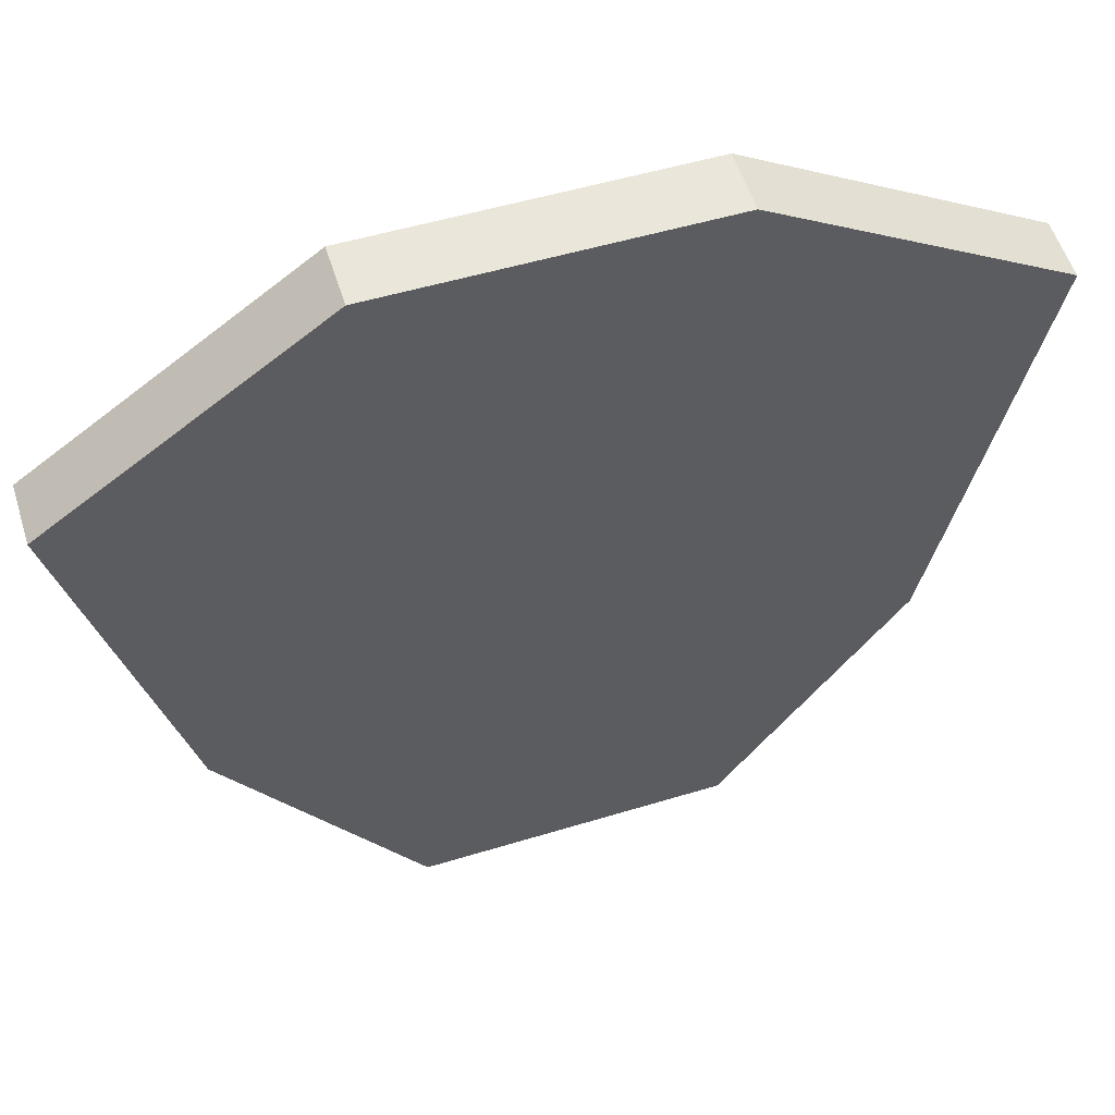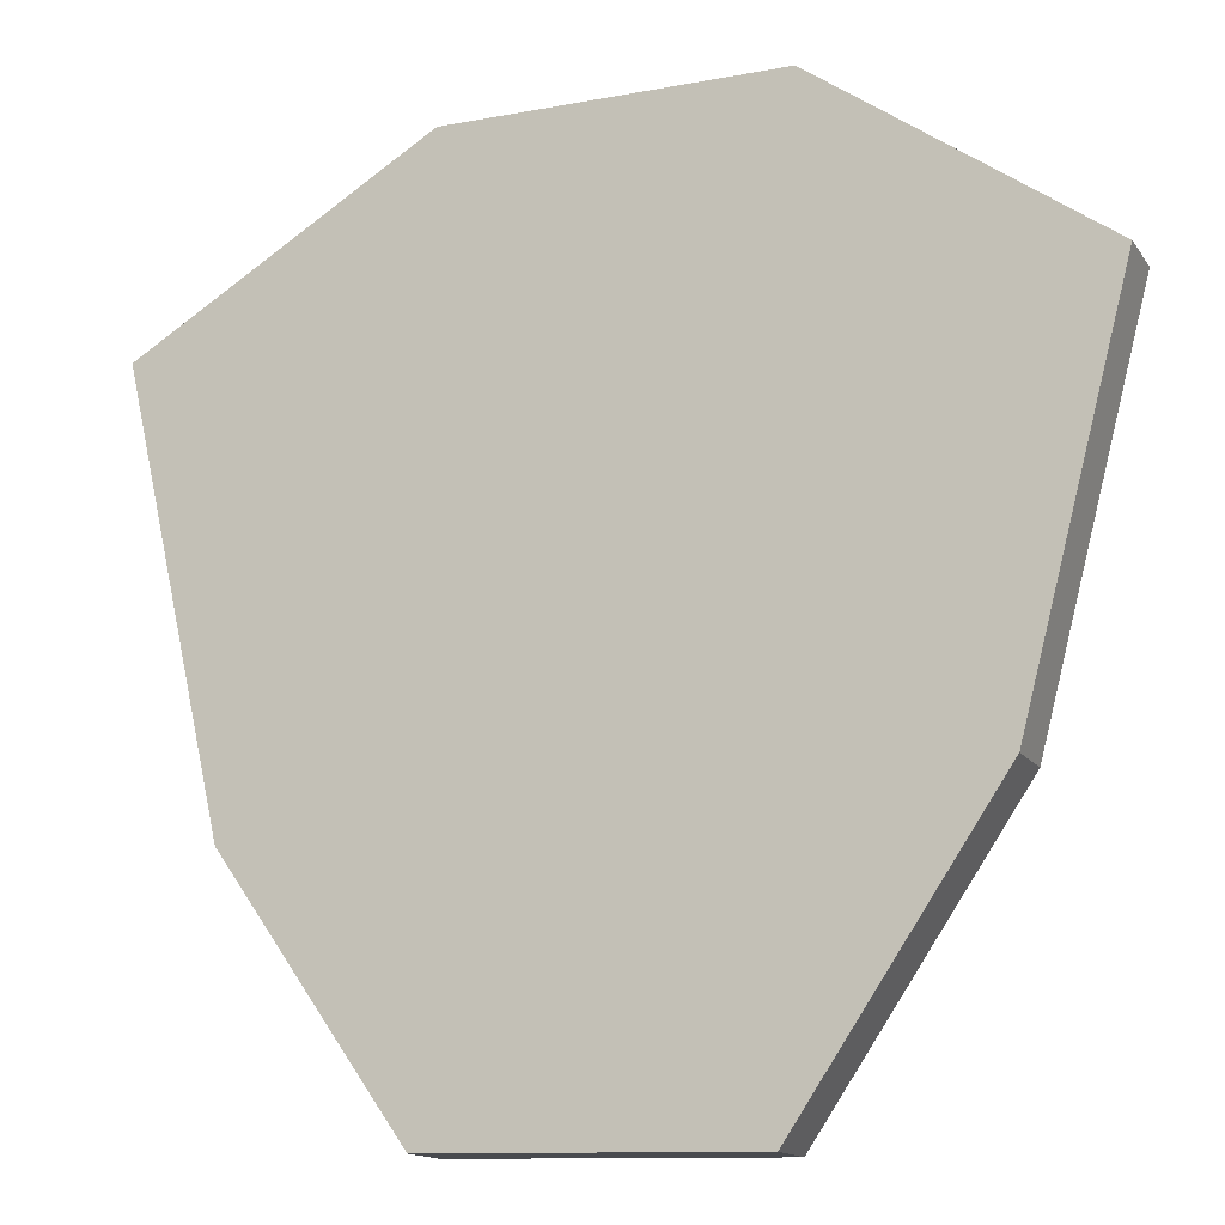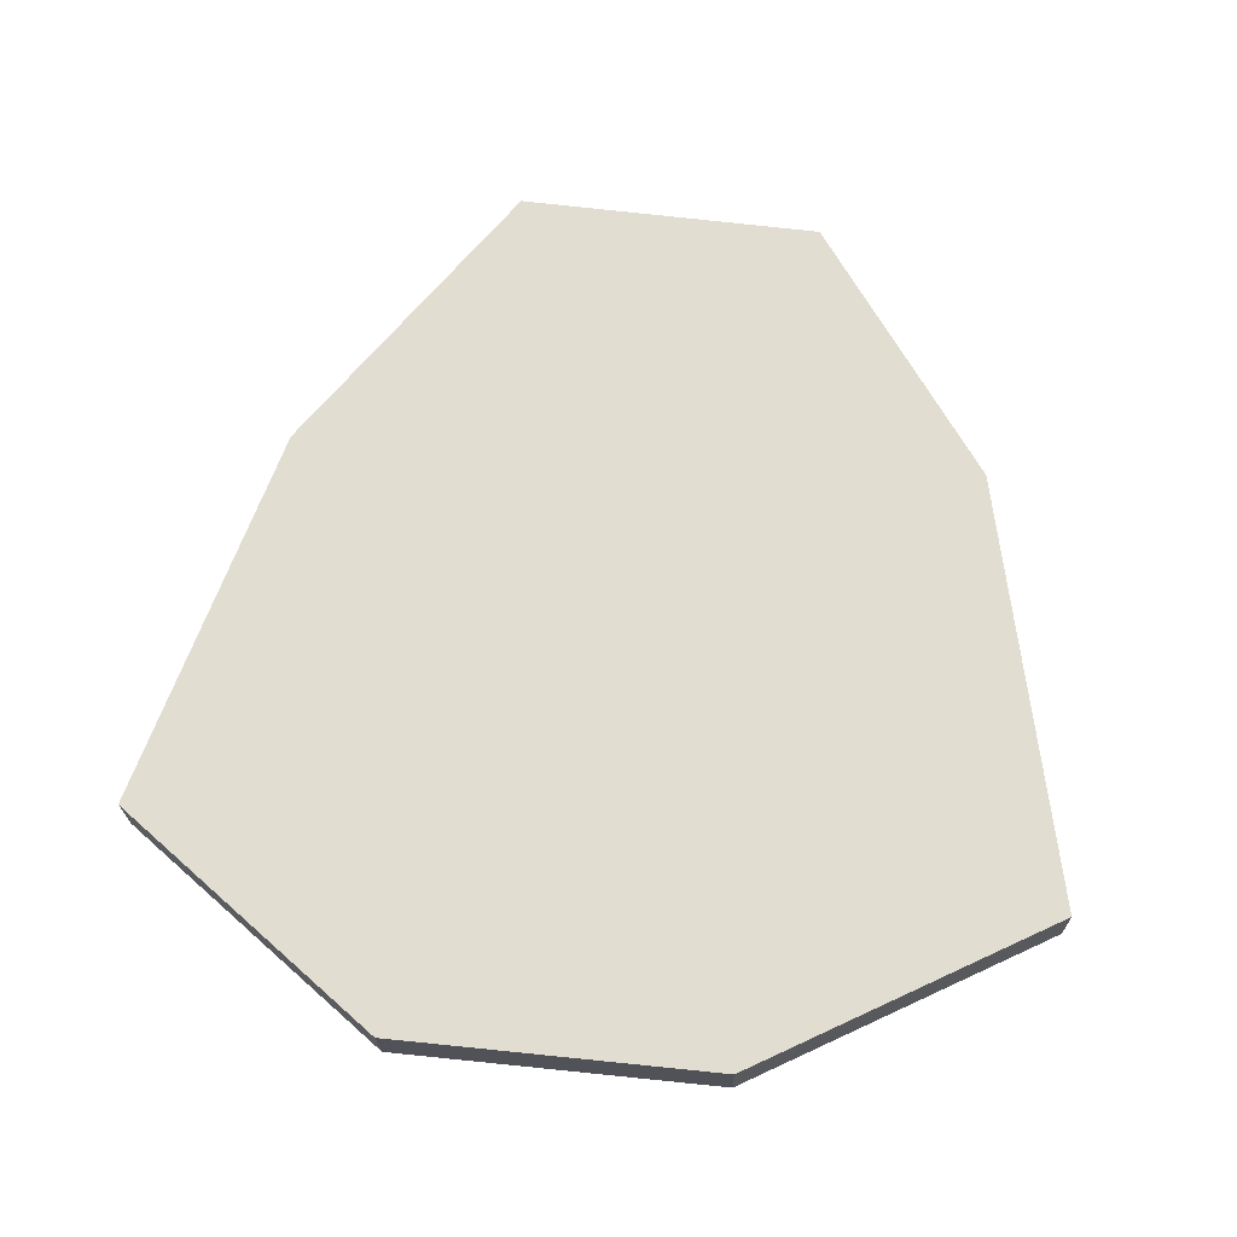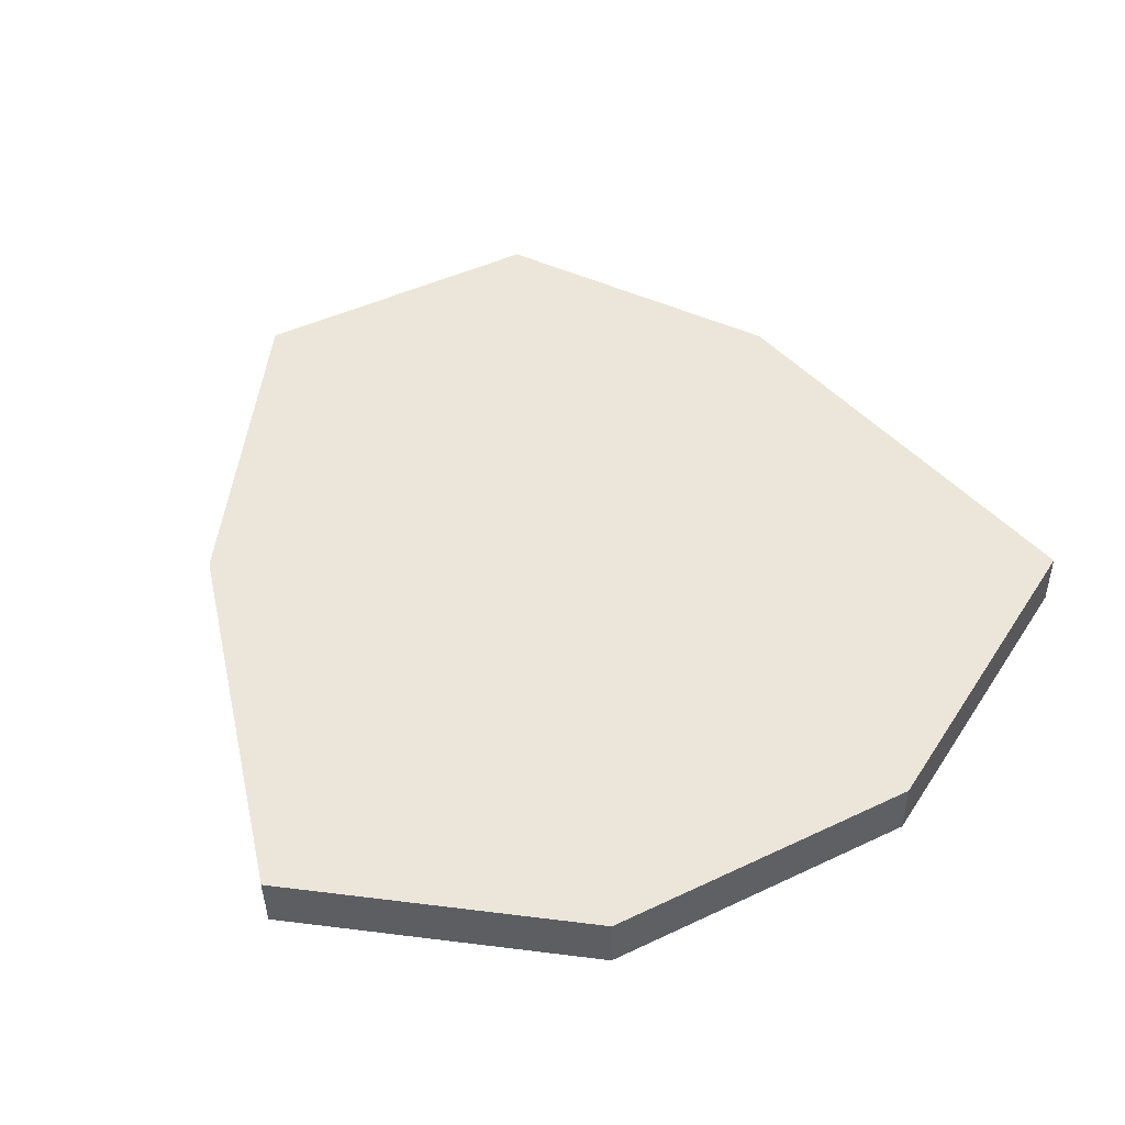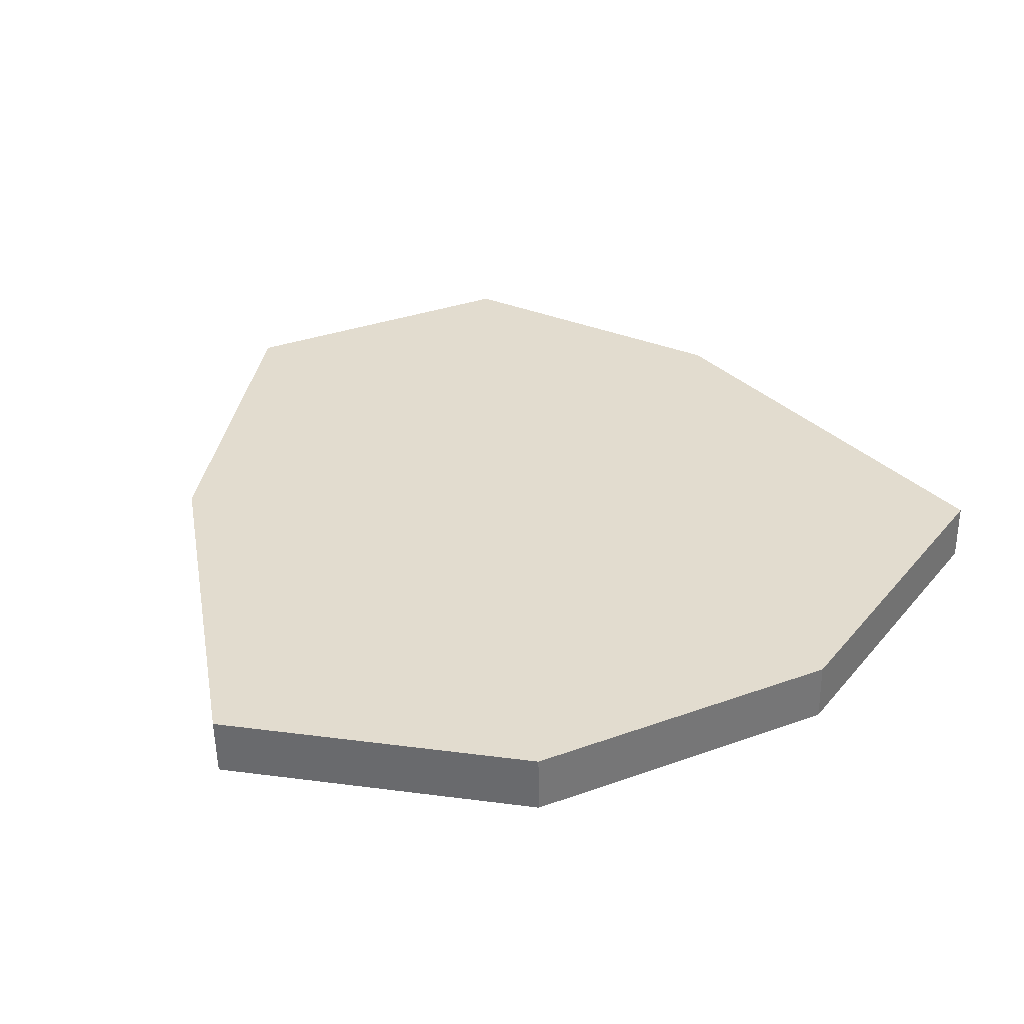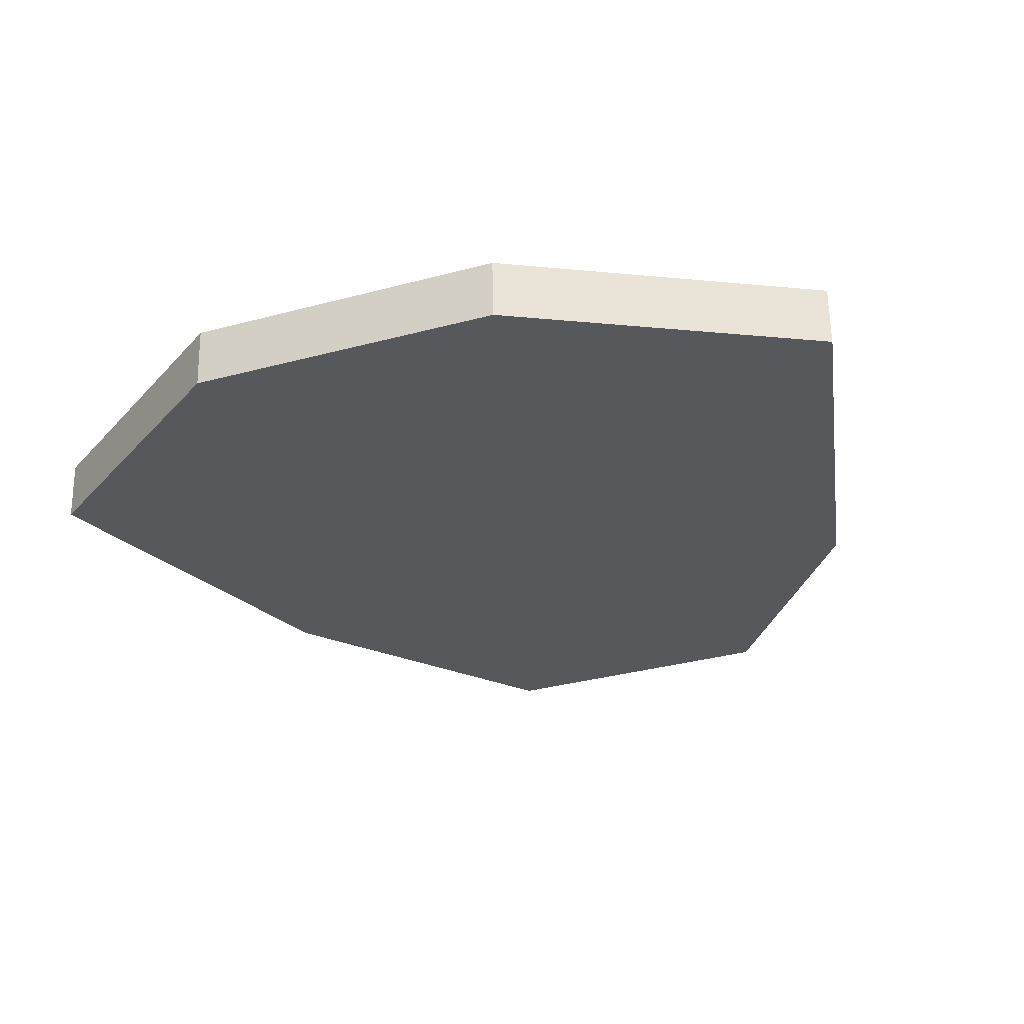
<metadata>
{"format":"obj","ext":"obj","renderer":"f3d","projection":"perspective","resolution":1024,"background":"white","views":[{"elev":54.7,"azim":163.8,"up":"+Y"},{"elev":-14.6,"azim":23.4,"up":"+Y"},{"elev":68.4,"azim":-174.0,"up":"+Z"},{"elev":49.1,"azim":152.7,"up":"+Z"},{"elev":34.6,"azim":155.1,"up":"+Z"},{"elev":-27.8,"azim":-158.7,"up":"+Z"}]}
</metadata>
<code>
o Hylian_Shield_Deckfl_che
v 0.19 0.6937 -0.4804
v 0.2512 0.928 -0.4815
v 0.09024 1.043 -0.4787
v 0.05714 1.044 -0.4782
v 0.2506 0.928 -0.5179
v 0.08962 1.043 -0.5152
v -0.2193 0.6793 -0.5099
v -0.2789 0.9394 -0.5089
v -0.1039 1.044 -0.5119
v -0.06965 1.044 -0.5125
v -0.2782 0.9394 -0.4724
v -0.1032 1.044 -0.4754
v 0.05652 1.044 -0.5146
v -0.2187 0.6793 -0.4735
v -0.04494 1.044 -0.4764
v -0.06903 1.044 -0.476
v -0.11 0.526 -0.4753
v -0.04557 1.044 -0.5129
v 0.02856 1.044 -0.5141
v 0.07303 0.5216 -0.5149
v -0.1106 0.526 -0.5118
v 0.07365 0.5216 -0.4785
v 0.02918 1.044 -0.4777
v 0.1894 0.6937 -0.5169
f 1 2 3 4
f 5 6 3 2
f 7 8 9 10
f 11 12 9 8
f 4 3 6 13
f 7 14 11 8
f 15 16 14 17
f 18 19 20 21
f 18 10 16 15
f 21 20 22 17
f 23 15 17 22
f 19 18 15 23
f 19 13 24 20
f 20 24 1 22
f 10 18 21 7
f 7 21 17 14
f 16 12 11 14
f 10 9 12 16
f 4 23 22 1
f 13 19 23 4
f 13 6 5 24
f 24 5 2 1

</code>
